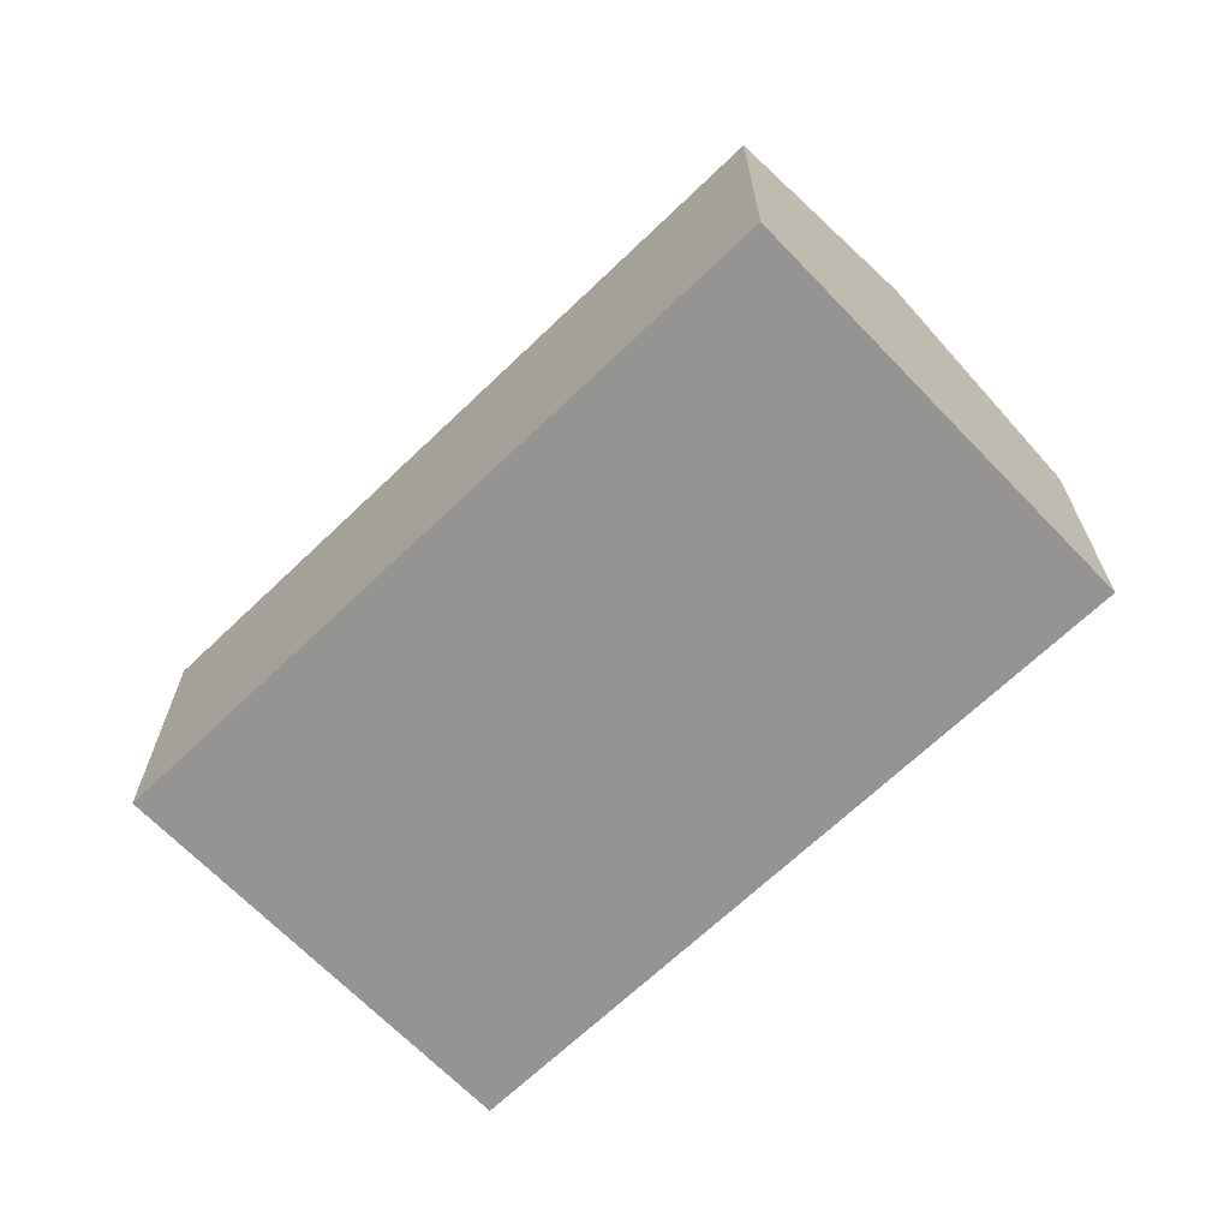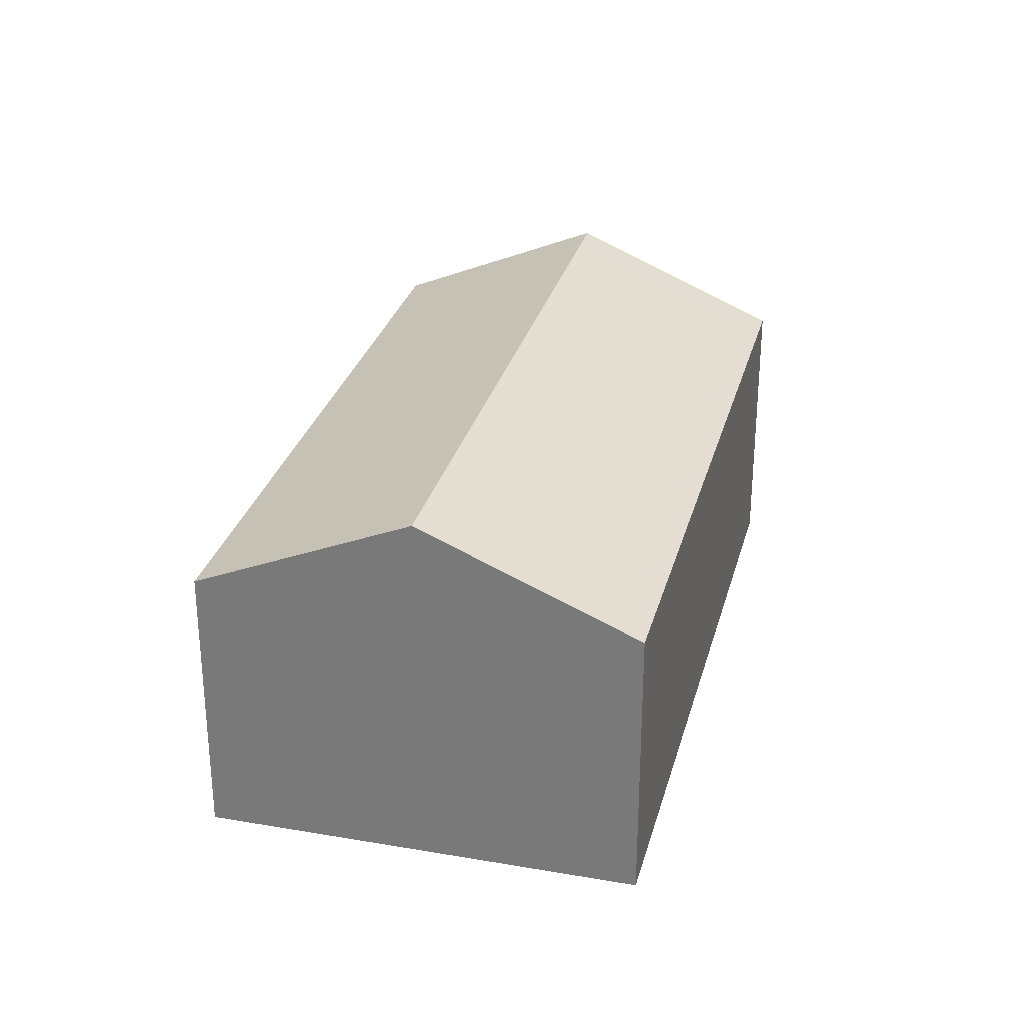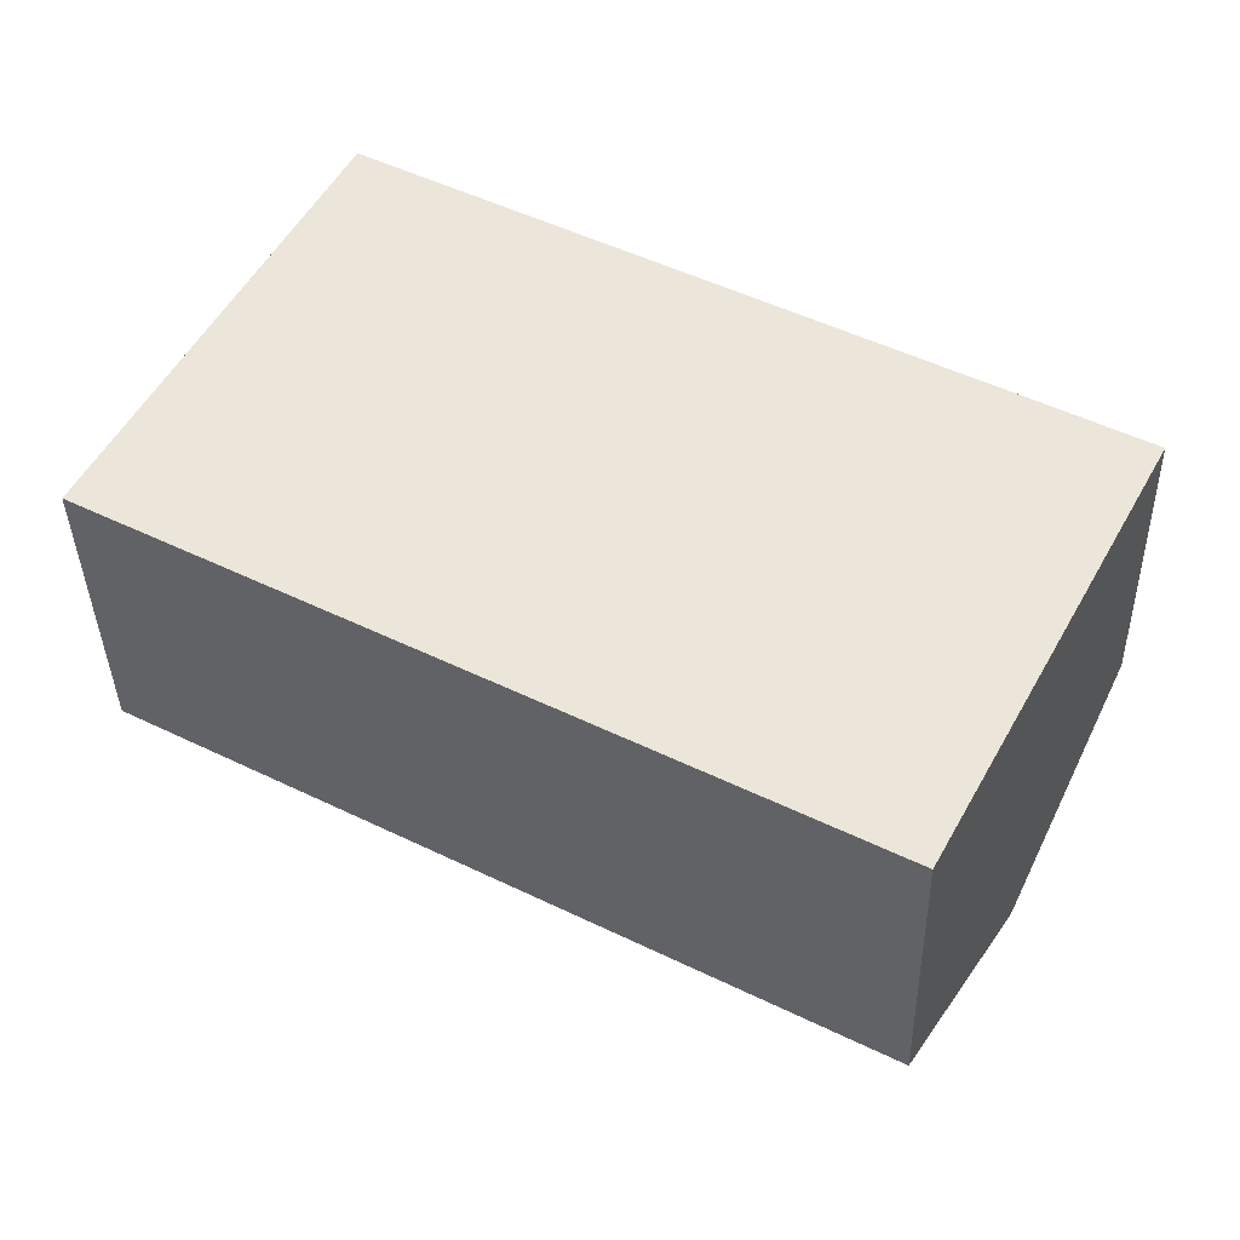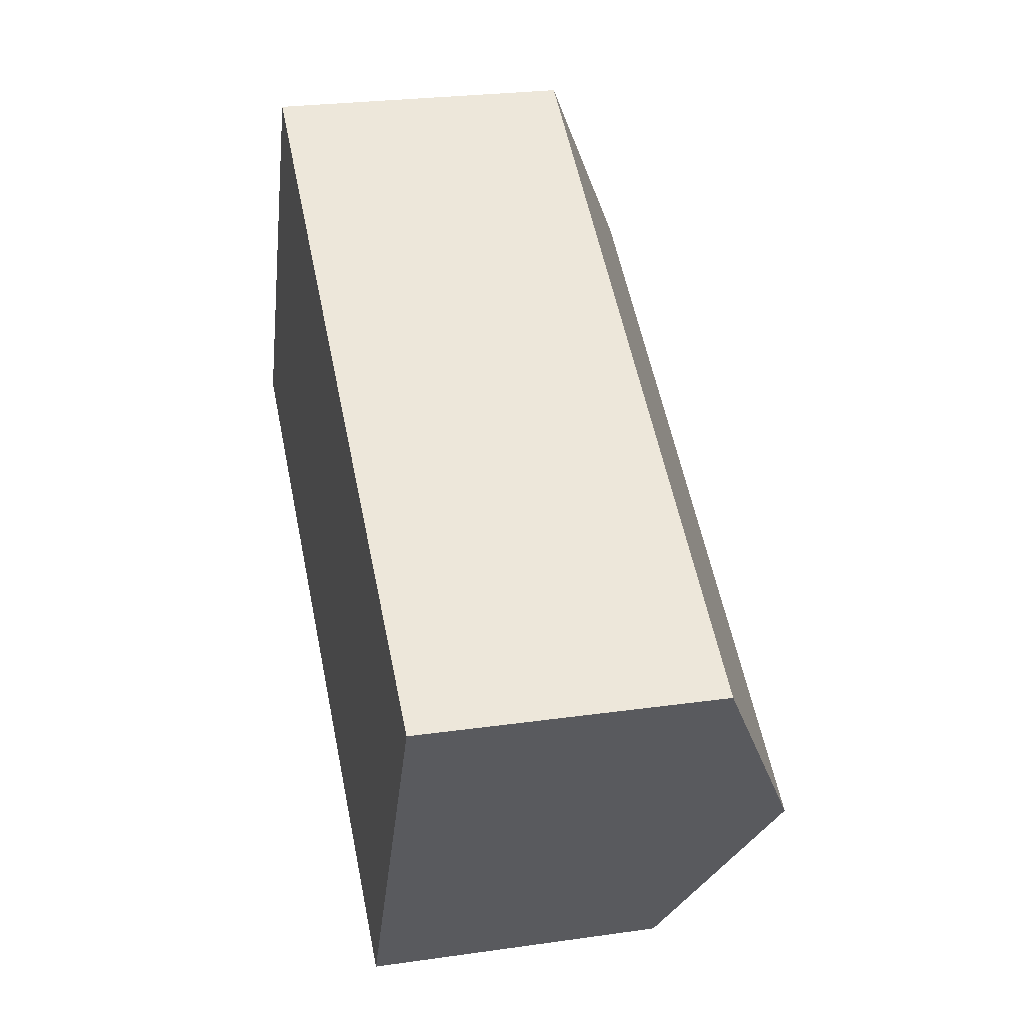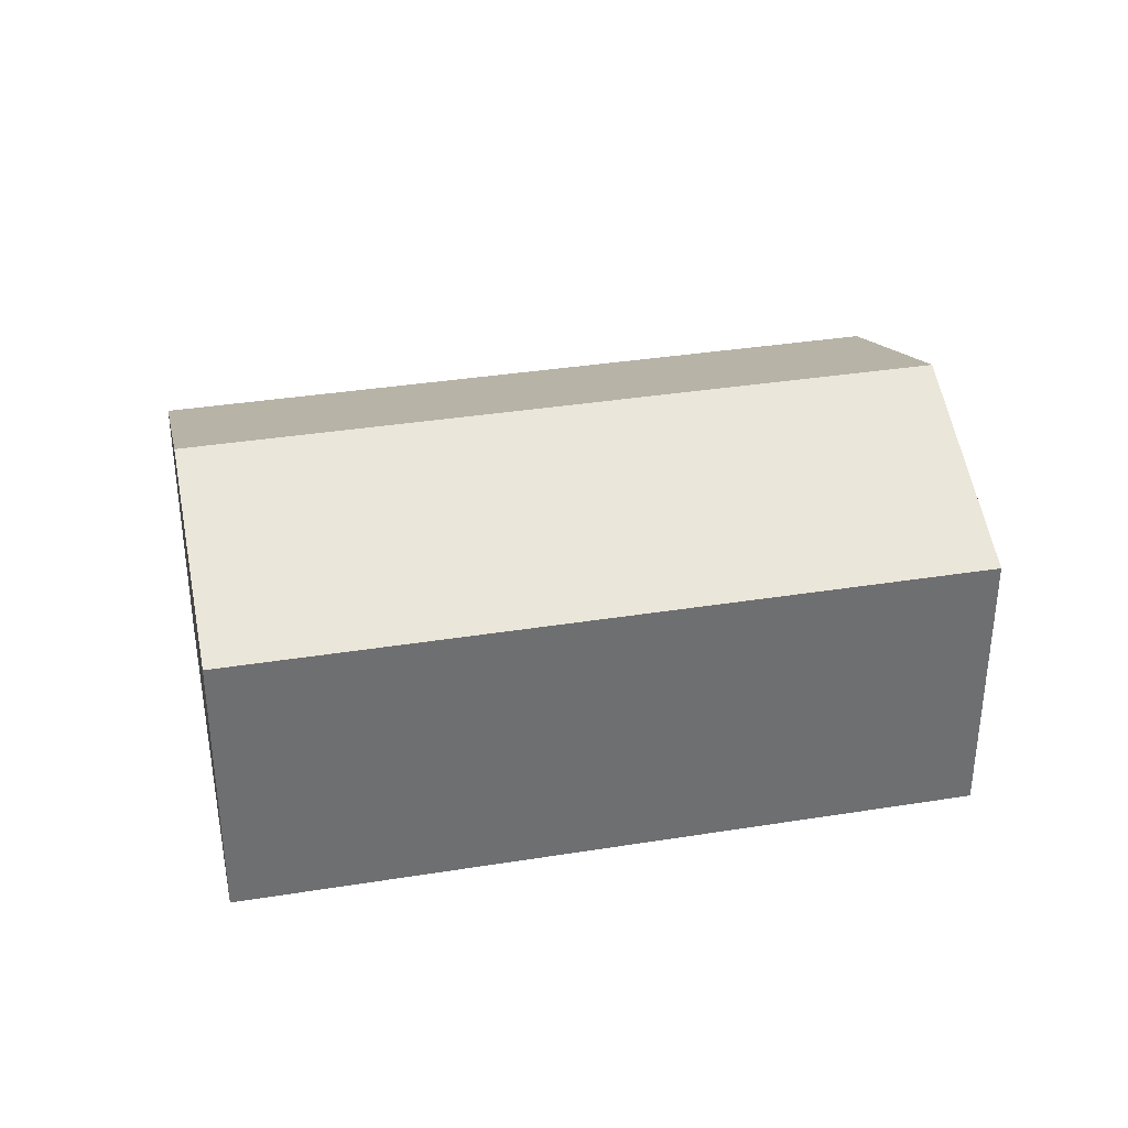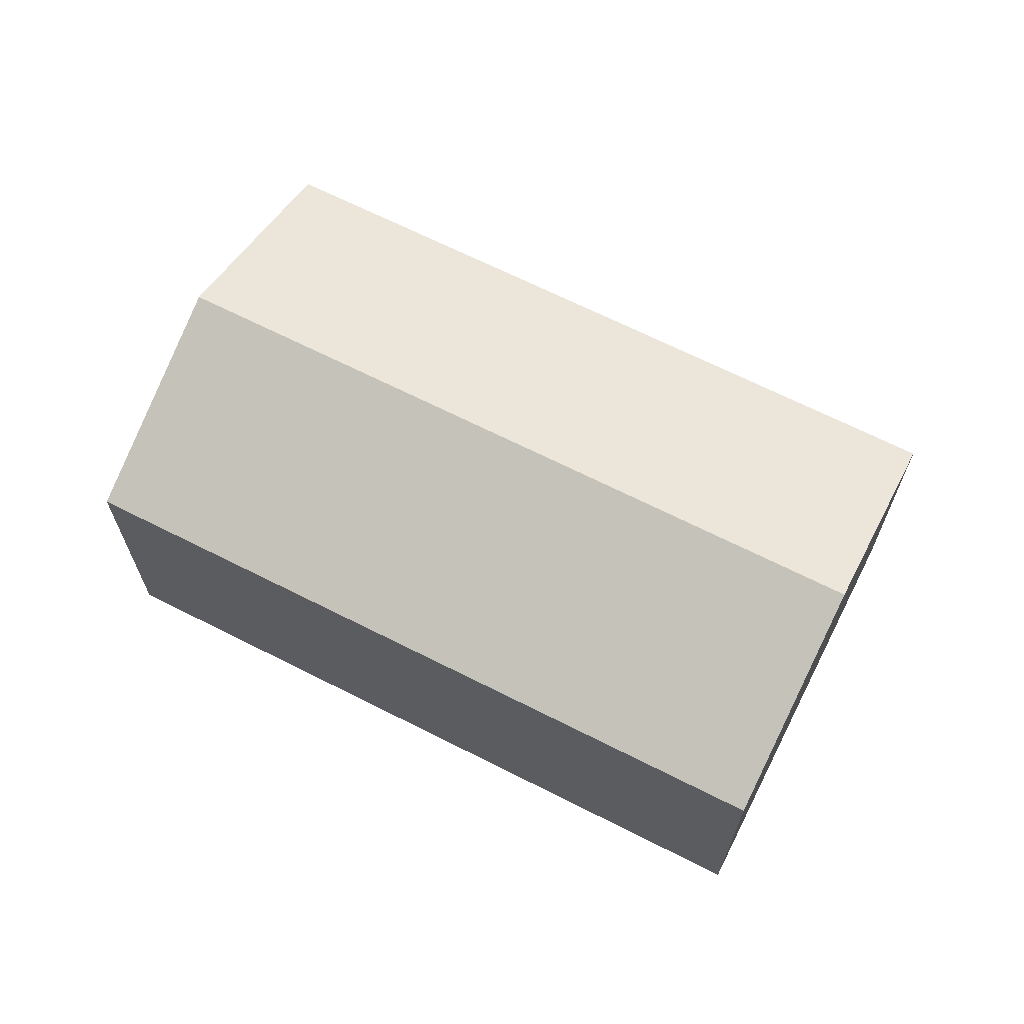
<metadata>
{"format":"obj","ext":"obj","renderer":"f3d","projection":"perspective","resolution":1024,"background":"white","views":[{"elev":-67.2,"azim":-107.8,"up":"+Y"},{"elev":29.3,"azim":-47.4,"up":"+Y"},{"elev":-37.8,"azim":1.3,"up":"+Z"},{"elev":25.8,"azim":77.2,"up":"+Z"},{"elev":35.8,"azim":-163.6,"up":"+Y"},{"elev":67.2,"azim":-124.8,"up":"+Y"}]}
</metadata>
<code>
v  5.313 2.293 -2.86
v  0.847 3.043 1.572
v  6.16 3.043 -1.288
v  0 2.293 1.404e-16
v  7.006 2.293 0.285
v  1.693 2.293 3.145
v  5.313 1.751e-16 -2.86
v  0 0 0
v  0.847 -9.626e-17 1.572
v  1.693 -1.926e-16 3.145
v  7.006 -1.745e-17 0.285
v  6.16 7.887e-17 -1.288
g defaultobject
f 1 2 3
f 2 1 4
f 2 5 3
f 5 2 6
f 7 4 1
f 4 7 8
f 8 2 4
f 2 8 6
f 6 8 9
f 6 9 10
f 10 5 6
f 5 10 11
f 3 7 1
f 7 3 5
f 7 5 12
f 12 5 11
f 9 11 10
f 11 9 8
f 11 8 7
f 11 7 12

</code>
